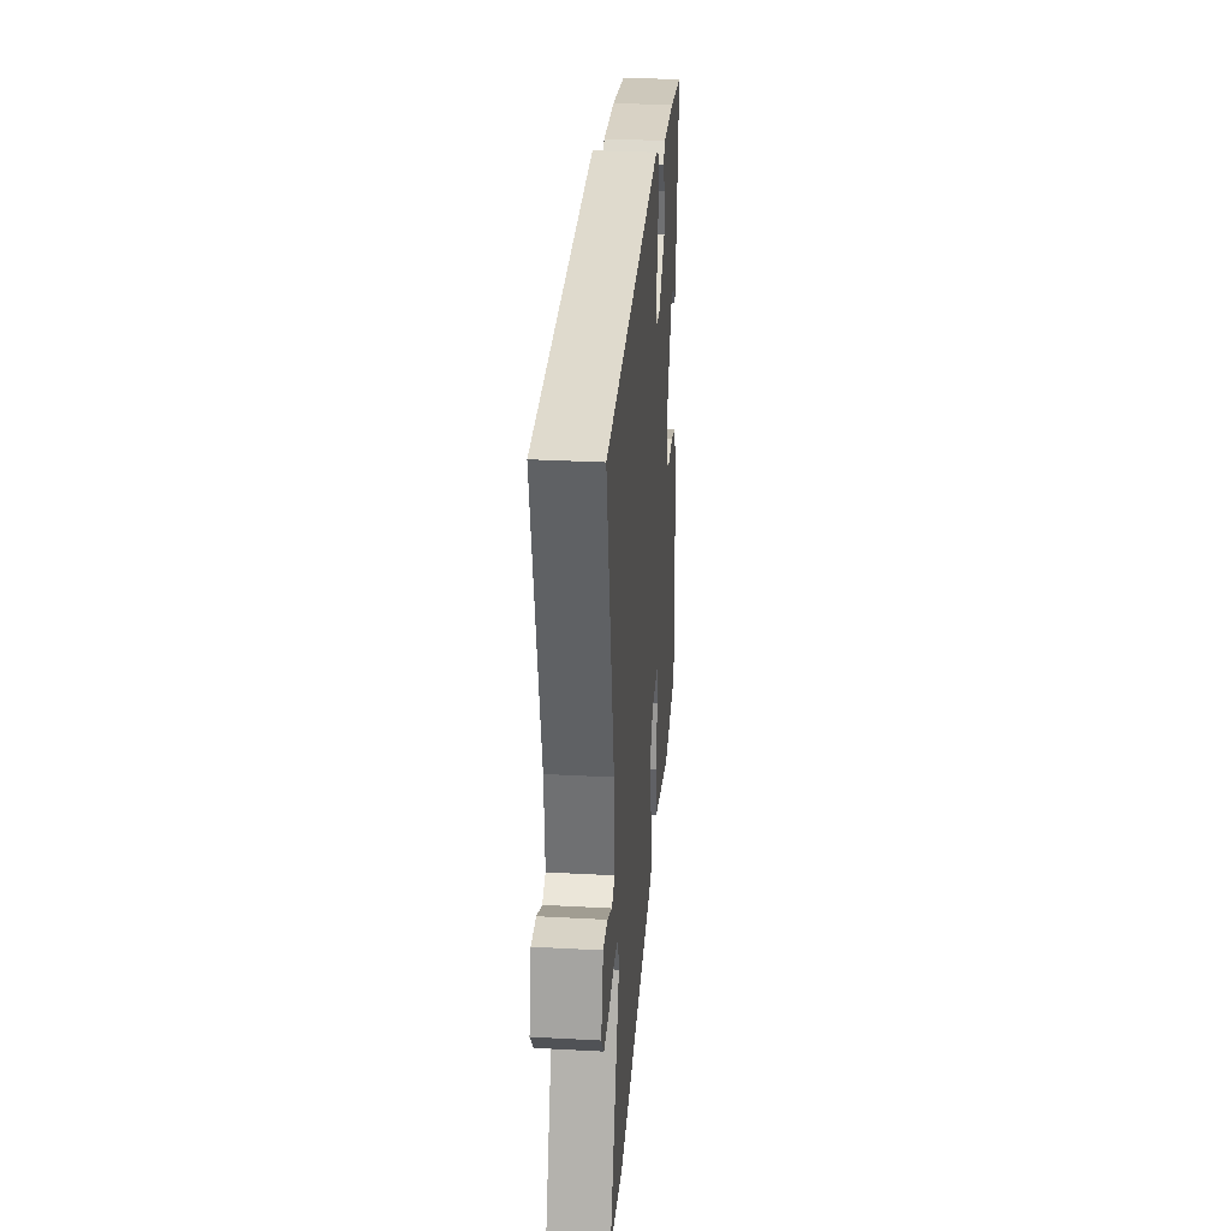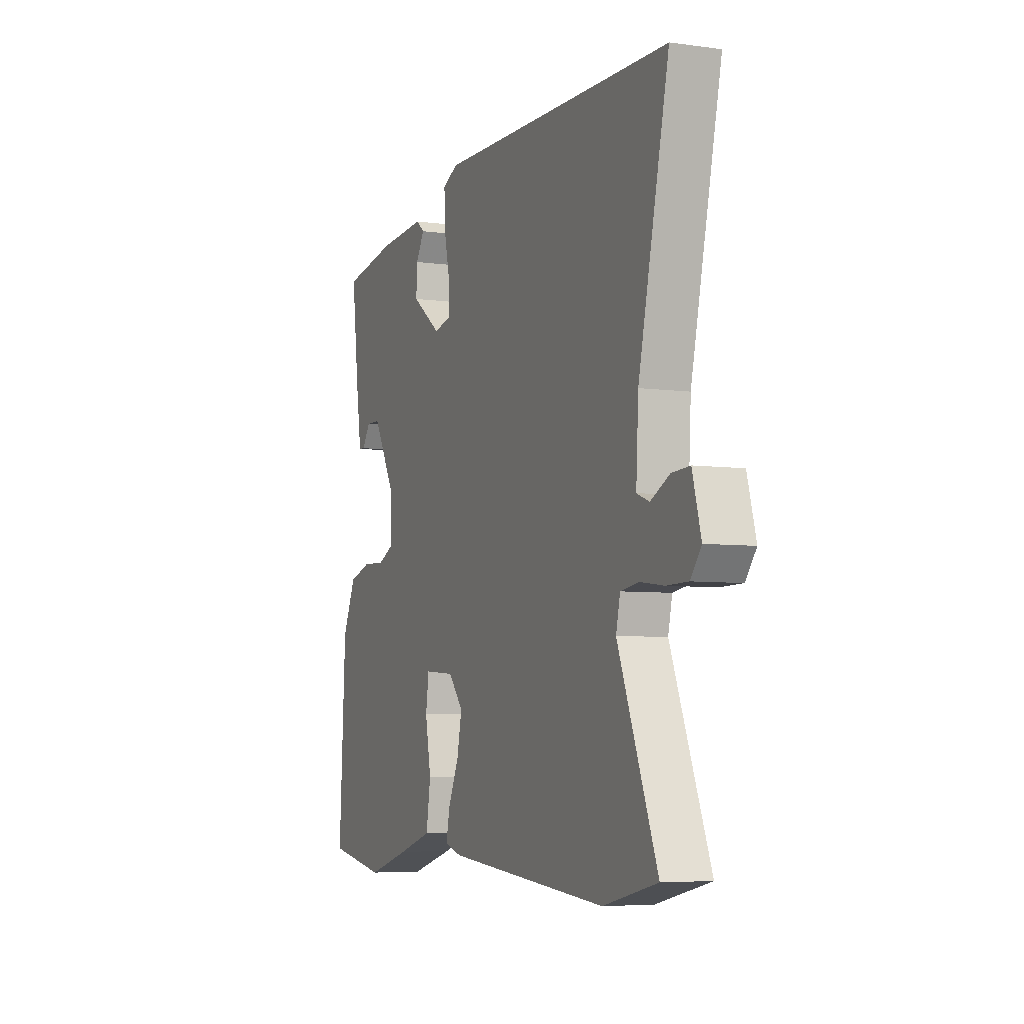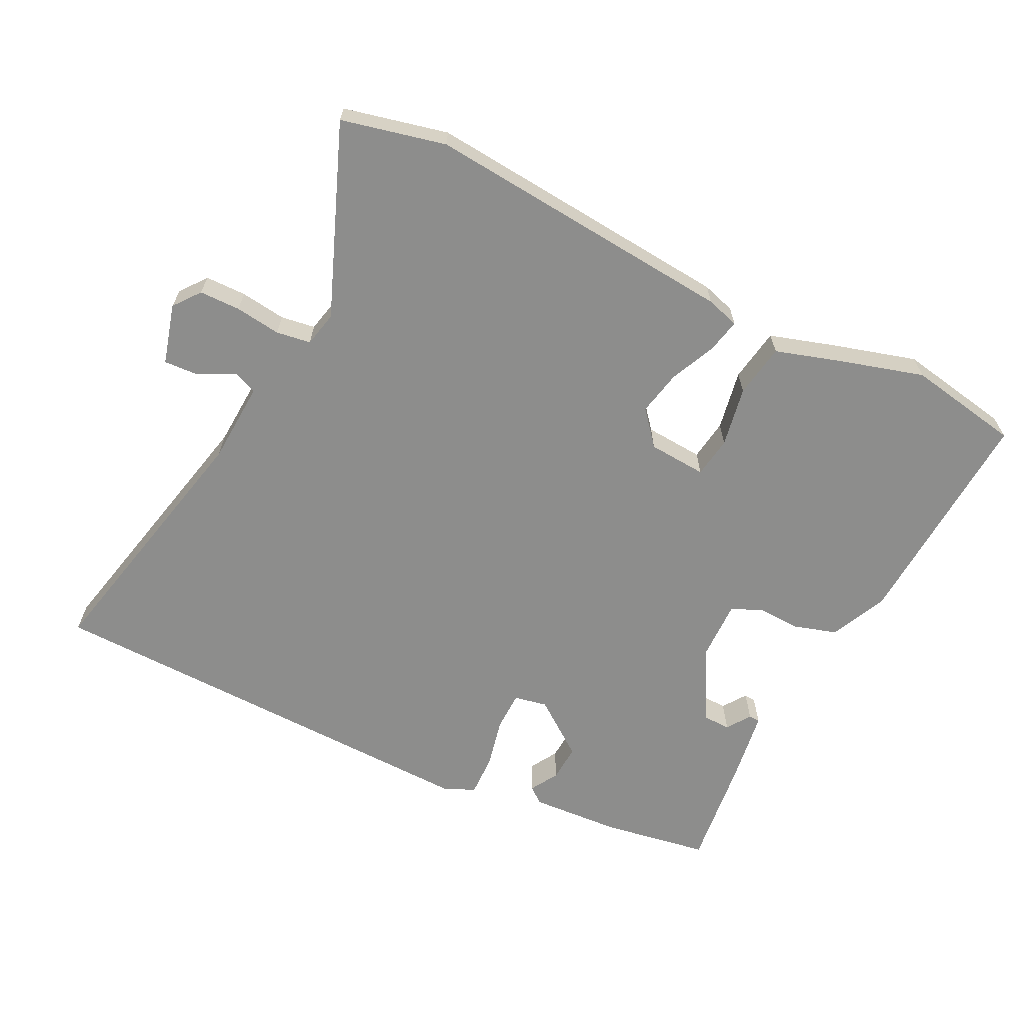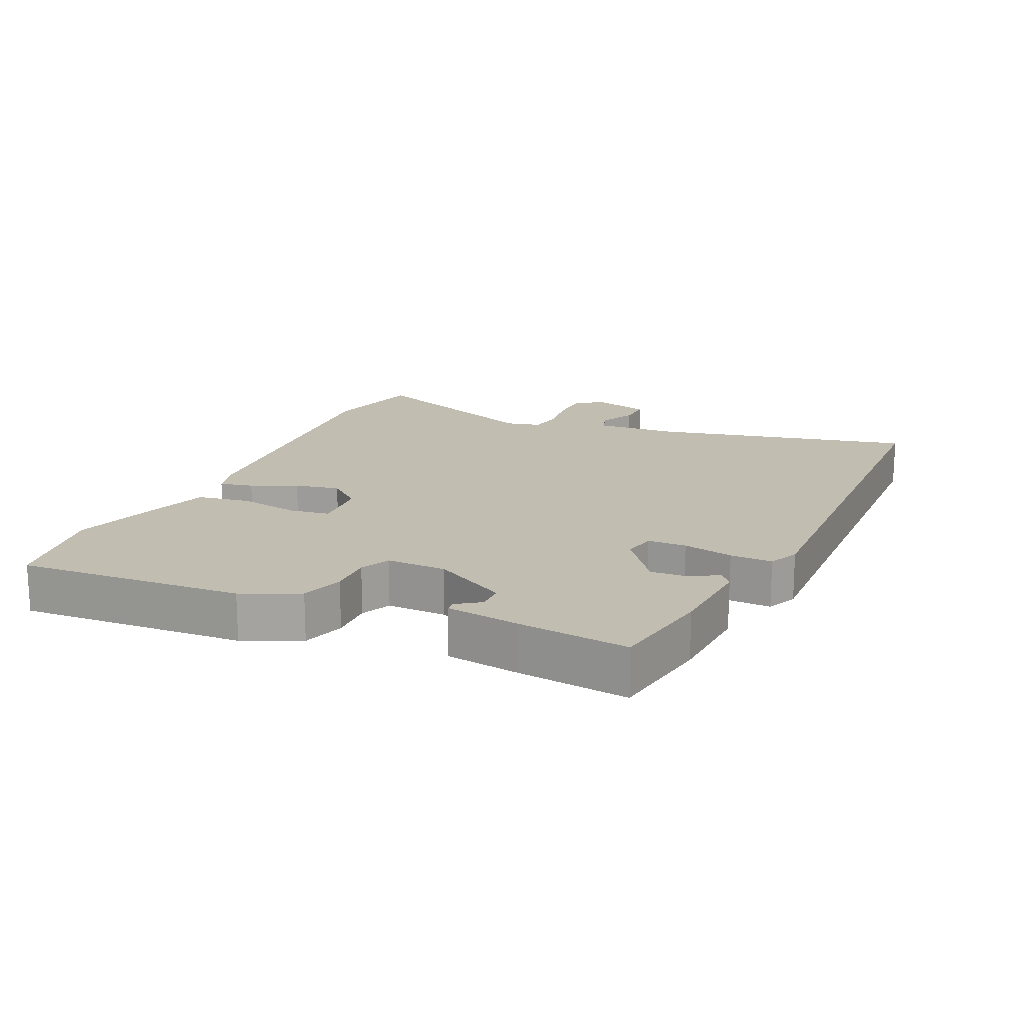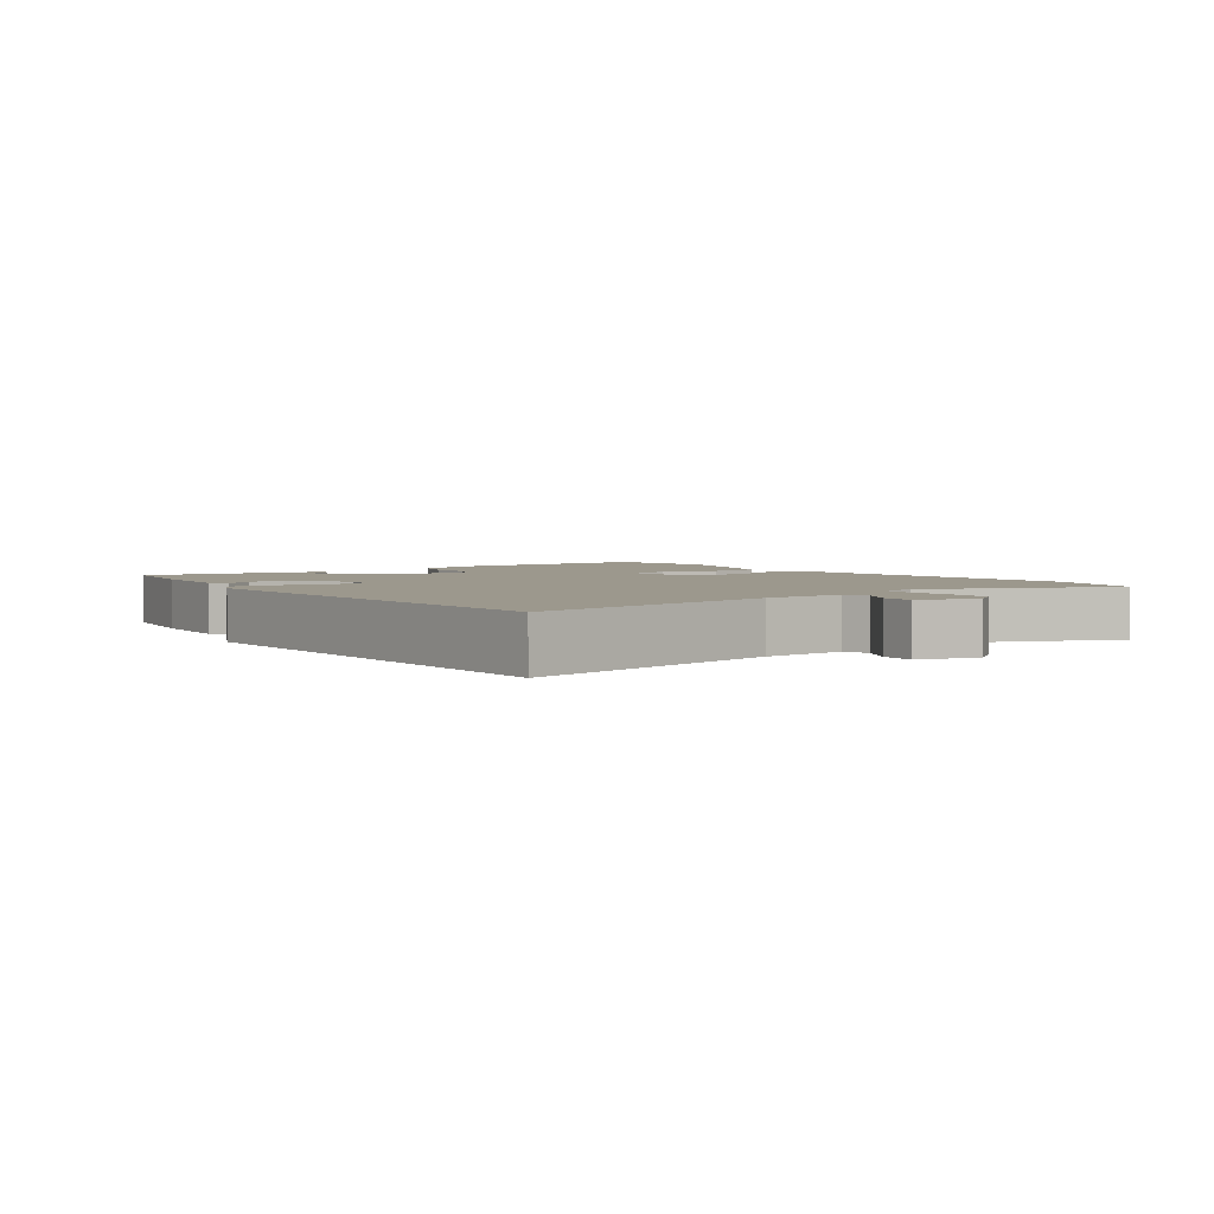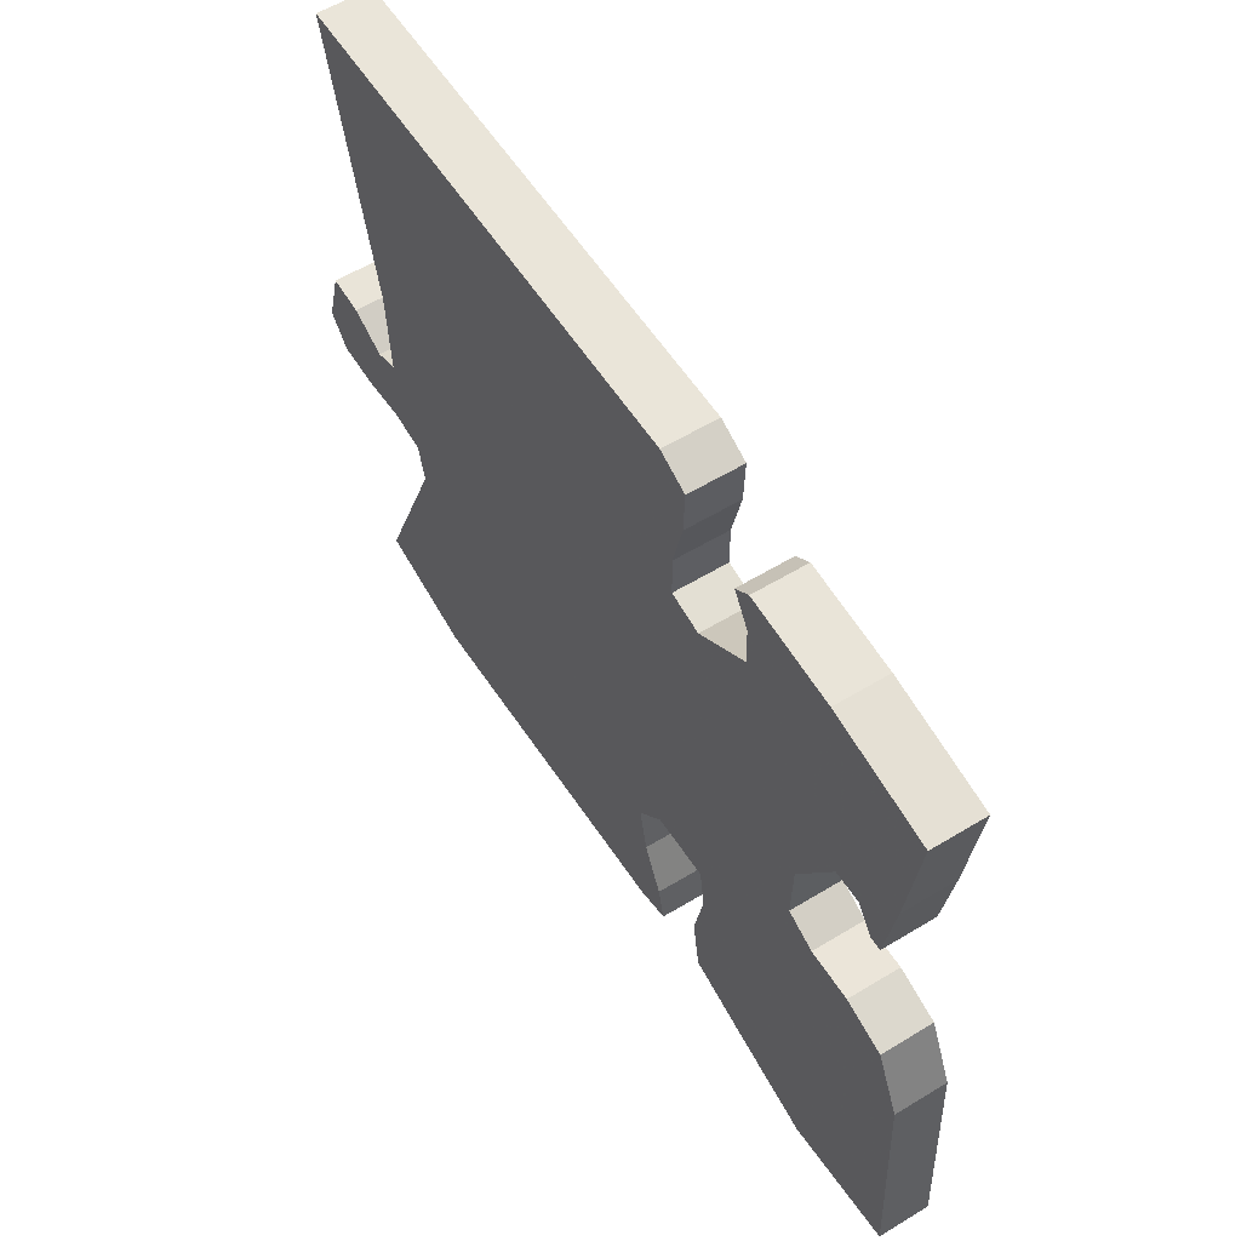
<metadata>
{"format":"obj","ext":"obj","renderer":"f3d","projection":"perspective","resolution":1024,"background":"white","views":[{"elev":31.3,"azim":94.4,"up":"+Z"},{"elev":-5.8,"azim":67.3,"up":"+Z"},{"elev":-64.5,"azim":153.5,"up":"+Y"},{"elev":17.0,"azim":-65.7,"up":"+Y"},{"elev":3.1,"azim":54.7,"up":"+Y"},{"elev":58.2,"azim":-122.0,"up":"+Z"}]}
</metadata>
<code>
v 0.451 0.07 0.501
v 0.627 0.07 0.497
v 0.539 0.07 0.1
v 0.532 0.07 -0.025
v 0.568 0.07 -0.039
v 0.623 0.07 -0.011
v 0.675 0.07 -0.008
v 0.7 0.07 -0.099
v 0.669 0.07 -0.139
v 0.607 0.07 -0.14
v 0.538 0.07 -0.131
v 0.486 0.07 -0.139
v 0.474 0.07 -0.192
v 0.588 0.07 -0.479
v 0.431 0.07 -0.516
v -0.041 0.07 -0.476
v -0.091 0.07 -0.461
v -0.08 0.07 -0.41
v -0.049 0.07 -0.341
v -0.035 0.07 -0.273
v -0.078 0.07 -0.222
v -0.166 0.07 -0.216
v -0.175 0.07 -0.278
v -0.158 0.07 -0.369
v -0.171 0.07 -0.45
v -0.27 0.07 -0.481
v -0.397 0.07 -0.518
v -0.568 0.07 -0.488
v -0.549 0.07 -0.145
v -0.51 0.07 -0.059
v -0.445 0.07 -0.039
v -0.378 0.07 -0.041
v -0.333 0.07 -0.02
v -0.335 0.07 0.071
v -0.398 0.07 0.183
v -0.439 0.07 0.184
v -0.464 0.07 0.148
v -0.481 0.07 0.149
v -0.498 0.07 0.262
v -0.518 0.07 0.428
v -0.358 0.07 0.455
v -0.22 0.07 0.464
v -0.196 0.07 0.444
v -0.221 0.07 0.402
v -0.224 0.07 0.346
v -0.139 0.07 0.283
v -0.089 0.07 0.293
v -0.088 0.07 0.352
v -0.105 0.07 0.428
v -0.107 0.07 0.492
v -0.061 0.07 0.513
v 0.451 0 0.501
v 0.627 0 0.497
v 0.539 0 0.1
v 0.532 0 -0.025
v 0.568 0 -0.039
v 0.623 0 -0.011
v 0.675 0 -0.008
v 0.7 0 -0.099
v 0.669 0 -0.139
v 0.607 0 -0.14
v 0.538 0 -0.131
v 0.486 0 -0.139
v 0.474 0 -0.192
v 0.588 0 -0.479
v 0.431 0 -0.516
v -0.041 0 -0.476
v -0.091 0 -0.461
v -0.08 0 -0.41
v -0.049 0 -0.341
v -0.035 0 -0.273
v -0.078 0 -0.222
v -0.166 0 -0.216
v -0.175 0 -0.278
v -0.158 0 -0.369
v -0.171 0 -0.45
v -0.27 0 -0.481
v -0.397 0 -0.518
v -0.568 0 -0.488
v -0.549 0 -0.145
v -0.51 0 -0.059
v -0.445 0 -0.039
v -0.378 0 -0.041
v -0.333 0 -0.02
v -0.335 0 0.071
v -0.398 0 0.183
v -0.439 0 0.184
v -0.464 0 0.148
v -0.481 0 0.149
v -0.498 0 0.262
v -0.518 0 0.428
v -0.358 0 0.455
v -0.22 0 0.464
v -0.196 0 0.444
v -0.221 0 0.402
v -0.224 0 0.346
v -0.139 0 0.283
v -0.089 0 0.293
v -0.088 0 0.352
v -0.105 0 0.428
v -0.107 0 0.492
v -0.061 0 0.513
f 48 49 50 51
f 47 48 51 1
f 41 42 43 44
f 41 44 45
f 40 41 45
f 39 40 45 46
f 36 37 38 39
f 35 36 39 46
f 29 30 31 32
f 29 32 33
f 28 29 33
f 27 28 33
f 26 27 33
f 23 24 25 26
f 22 23 26 33
f 21 22 33 34
f 16 17 18 19
f 16 19 20
f 13 14 15 16
f 12 13 16 20
f 8 9 10 11
f 8 11 12
f 5 6 7 8
f 4 5 8 12
f 3 4 12 20
f 47 1 2 3
f 21 34 35 46
f 21 46 47
f 3 20 21 47
f 102 101 100 99
f 52 102 99 98
f 95 94 93 92
f 96 95 92
f 96 92 91
f 97 96 91 90
f 90 89 88 87
f 97 90 87 86
f 83 82 81 80
f 84 83 80
f 84 80 79
f 84 79 78
f 84 78 77
f 77 76 75 74
f 84 77 74 73
f 85 84 73 72
f 70 69 68 67
f 71 70 67
f 67 66 65 64
f 71 67 64 63
f 62 61 60 59
f 63 62 59
f 59 58 57 56
f 63 59 56 55
f 71 63 55 54
f 54 53 52 98
f 97 86 85 72
f 98 97 72
f 98 72 71 54
f 1 52 53 2
f 2 53 54 3
f 3 54 55 4
f 4 55 56 5
f 5 56 57 6
f 6 57 58 7
f 7 58 59 8
f 8 59 60 9
f 9 60 61 10
f 10 61 62 11
f 11 62 63 12
f 12 63 64 13
f 13 64 65 14
f 14 65 66 15
f 15 66 67 16
f 16 67 68 17
f 17 68 69 18
f 18 69 70 19
f 19 70 71 20
f 20 71 72 21
f 21 72 73 22
f 22 73 74 23
f 23 74 75 24
f 24 75 76 25
f 25 76 77 26
f 26 77 78 27
f 27 78 79 28
f 28 79 80 29
f 29 80 81 30
f 30 81 82 31
f 31 82 83 32
f 32 83 84 33
f 33 84 85 34
f 34 85 86 35
f 35 86 87 36
f 36 87 88 37
f 37 88 89 38
f 38 89 90 39
f 39 90 91 40
f 40 91 92 41
f 41 92 93 42
f 42 93 94 43
f 43 94 95 44
f 44 95 96 45
f 45 96 97 46
f 46 97 98 47
f 47 98 99 48
f 48 99 100 49
f 49 100 101 50
f 50 101 102 51
f 51 102 52 1

</code>
